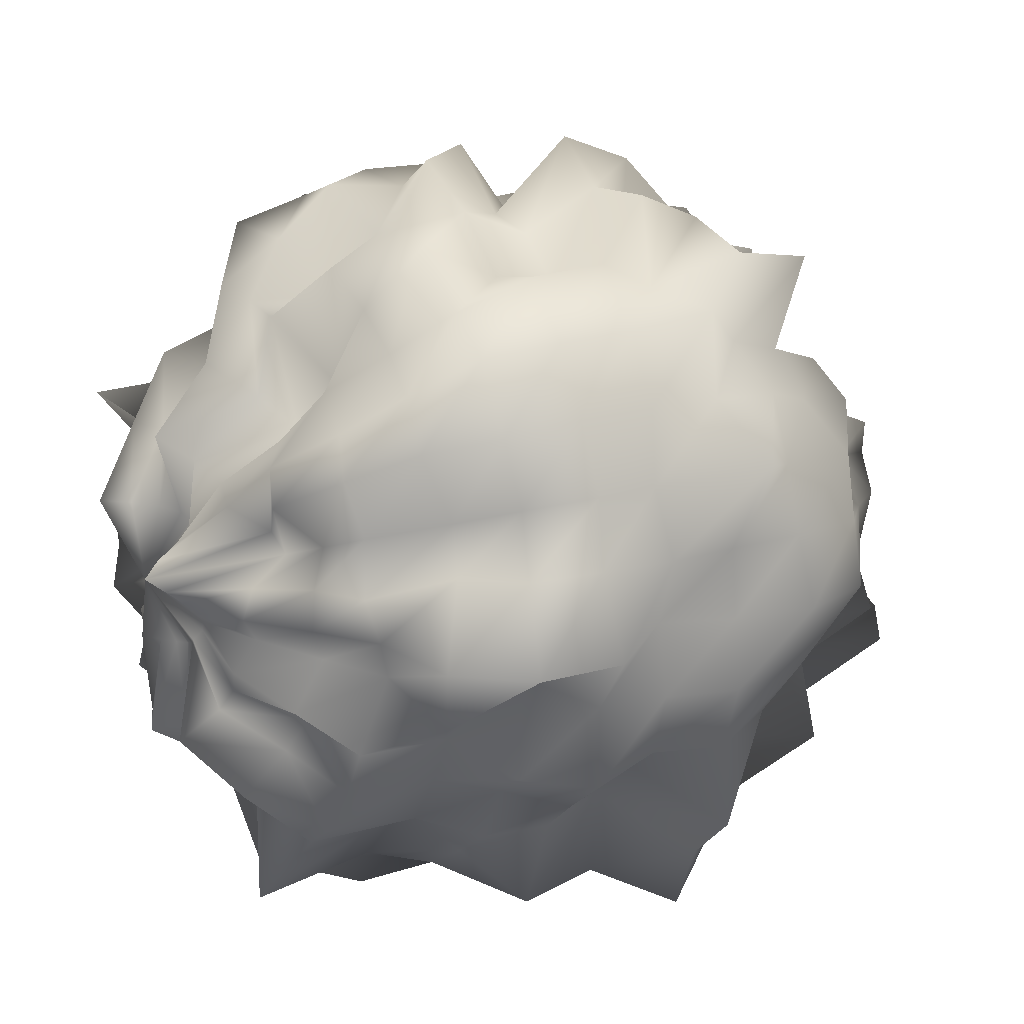
<metadata>
{"format":"obj","ext":"obj","renderer":"f3d","projection":"perspective","resolution":1024,"background":"white","views":[{"elev":-57.8,"azim":-127.9,"up":"+Z"}]}
</metadata>
<code>
o Sphere.024_Sphere.022
v -0.05964 -3.031 0.1109
v -0.0427 -3.033 0.1029
v -0.02653 -3.039 0.09652
v -0.01047 -3.037 0.08776
v -0.002179 -3.017 0.07741
v 0.02301 -3.033 0.06935
v 0.02363 -3.009 0.06165
v 0.04027 -3.004 0.05165
v 0.04088 -2.986 0.04591
v 0.05725 -2.974 0.03416
v 0.0589 -2.956 0.02774
v 0.04165 -2.939 0.03136
v 0.0412 -2.922 0.0264
v 0.04049 -2.901 0.02061
v 0.02064 -2.894 0.02855
v -0.06355 -3.037 0.1103
v -0.04657 -3.037 0.09783
v -0.03178 -3.029 0.08574
v -0.01632 -3.045 0.07729
v -0.006897 -3.024 0.06693
v 0.002797 -3.015 0.05837
v 0.01257 -3.008 0.04995
v 0.02639 -3.003 0.03909
v 0.03223 -2.989 0.0324
v 0.03512 -2.973 0.02762
v 0.03765 -2.957 0.02307
v 0.04971 -2.94 0.01124
v 0.03179 -2.925 0.02174
v 0.03196 -2.906 0.01827
v 0.01803 -2.896 0.02661
v -0.06691 -3.04 0.1081
v -0.05077 -3.036 0.09218
v -0.03798 -3.036 0.07959
v -0.02492 -3.047 0.06692
v -0.01297 -3.036 0.05495
v -0.002125 -3.027 0.04412
v 0.01069 -3.022 0.03142
v 0.01044 -2.998 0.03126
v 0.02435 -2.992 0.01745
v 0.02745 -2.975 0.01412
v 0.03163 -2.959 0.009728
v 0.04729 -2.94 -0.006012
v 0.02664 -2.926 0.01408
v 0.02778 -2.906 0.01264
v 0.01585 -2.896 0.02422
v -0.06843 -3.036 0.1042
v -0.05225 -3.022 0.08528
v -0.04453 -3.031 0.07321
v -0.03445 -3.025 0.06093
v -0.02435 -3.033 0.04597
v -0.01556 -3.02 0.03675
v 0.000402 -3.03 0.01357
v 0.00465 -3.006 0.01246
v 0.01462 -2.994 0.001427
v 0.01466 -2.974 0.005318
v 0.01464 -2.957 0.008586
v 0.02706 -2.94 -0.00476
v 0.02773 -2.921 -0.001997
v 0.02686 -2.902 0.002854
v 0.01409 -2.895 0.02132
v -0.06959 -3.031 0.1006
v -0.05351 -3.011 0.08077
v -0.05331 -3.034 0.06818
v -0.04501 -3.034 0.05296
v -0.03512 -3.01 0.0466
v -0.02738 -3.024 0.02476
v -0.01748 -3.02 0.008304
v -0.01358 -2.994 0.01464
v -0.005154 -2.985 0.003527
v 0.002237 -2.971 -0.003409
v 0.007035 -2.955 -0.004107
v 0.01652 -2.938 -0.01282
v 0.01308 -2.923 0.001485
v 0.01566 -2.905 0.005701
v 0.01177 -2.894 0.01906
v -0.07108 -3.026 0.09811
v -0.06238 -3.02 0.08003
v -0.06647 -3.044 0.06336
v -0.05219 -3.018 0.05176
v -0.05034 -3.032 0.02981
v -0.04044 -3.012 0.02428
v -0.0338 -3.016 -0.000256
v -0.02659 -2.988 0.01097
v -0.01843 -2.981 -0.005044
v -0.0123 -2.966 -0.005205
v -0.006088 -2.951 -0.006373
v 0.00347 -2.934 -0.01498
v 0.002905 -2.921 0.001762
v 0.00854 -2.905 0.004929
v 0.008064 -2.894 0.01885
v -0.07325 -3.023 0.09679
v -0.07135 -3.025 0.07947
v -0.07416 -3.035 0.0615
v -0.06305 -3.017 0.04833
v -0.05946 -3.015 0.03297
v -0.05487 -3.01 0.01744
v -0.04869 -3.002 0.003366
v -0.04049 -2.988 -0.002103
v -0.03299 -2.977 -0.01608
v -0.02466 -2.961 -0.01749
v -0.01816 -2.946 -0.008067
v -0.008308 -2.929 -0.01723
v -0.002457 -2.915 -0.007348
v 0.00311 -2.901 0.002425
v 0.005286 -2.892 0.01796
v -0.07642 -3.022 0.09675
v -0.0737 -3.016 0.07867
v -0.07492 -3.017 0.06281
v -0.08105 -3.025 0.04291
v -0.07122 -3.009 0.0322
v -0.07093 -3.006 0.01286
v -0.06363 -2.994 0.00226
v -0.05484 -2.98 -0.003009
v -0.04692 -2.967 -0.009345
v -0.03729 -2.952 1.8e-05
v -0.02929 -2.938 -0.02342
v -0.02137 -2.927 -0.003968
v -0.01327 -2.914 0.001147
v -0.004798 -2.901 0.007072
v 0.003305 -2.889 0.01642
v -0.08067 -3.022 0.09796
v -0.08204 -3.017 0.07999
v -0.08398 -3.014 0.06367
v -0.08867 -3.014 0.04605
v -0.09117 -3.01 0.02716
v -0.086 -2.999 0.0133
v -0.07588 -2.983 0.006903
v -0.0657 -2.969 0.004148
v -0.06447 -2.959 -0.01916
v -0.05513 -2.943 -0.02866
v -0.04243 -2.928 -0.02542
v -0.03023 -2.918 -0.008475
v -0.01975 -2.907 -0.001806
v -0.008826 -2.895 0.004547
v 0.001864 -2.885 0.01459
v -0.08164 -3.018 0.09819
v -0.08673 -3.013 0.08192
v -0.09678 -3.015 0.06585
v -0.09835 -3.007 0.04962
v -0.1016 -3 0.03248
v -0.09572 -2.986 0.02053
v -0.08765 -2.973 0.01207
v -0.08118 -2.96 0.002784
v -0.07209 -2.947 -0.002749
v -0.06269 -2.934 -0.007914
v -0.04849 -2.925 0.002353
v -0.03957 -2.907 -0.01196
v -0.02656 -2.902 0.002225
v -0.01436 -2.893 0.009177
v 0.00078 -2.88 0.01291
v -0.08243 -3.014 0.09906
v -0.09621 -3.015 0.08605
v -0.09801 -3.004 0.07057
v -0.09489 -2.991 0.05786
v -0.1115 -2.99 0.03938
v -0.1053 -2.976 0.02826
v -0.1102 -2.965 0.009731
v -0.0886 -2.949 0.01337
v -0.08488 -2.936 0.001001
v -0.07489 -2.923 -0.005311
v -0.05451 -2.919 0.01166
v -0.04667 -2.902 -0.002107
v -0.03205 -2.9 0.01108
v -0.02002 -2.897 0.02038
v 3e-06 -2.874 0.01171
v -0.0817 -3.009 0.09977
v -0.1014 -3.012 0.09074
v -0.1051 -3 0.07635
v -0.1135 -2.991 0.06277
v -0.1118 -2.977 0.05055
v -0.1135 -2.965 0.03778
v -0.1086 -2.952 0.02759
v -0.1016 -2.938 0.01888
v -0.09326 -2.925 0.01103
v -0.08071 -2.913 0.007336
v -0.07023 -2.899 -0.000318
v -0.05371 -2.891 0.001529
v -0.03715 -2.883 0.004425
v -0.0223 -2.892 0.02174
v -0.003078 -2.874 0.01648
v -0.07889 -3.003 0.09981
v -0.0965 -3.002 0.09351
v -0.09934 -2.988 0.08199
v -0.1139 -2.981 0.07194
v -0.1142 -2.968 0.06106
v -0.1134 -2.955 0.05079
v -0.1216 -2.94 0.03687
v -0.1097 -2.927 0.02983
v -0.1006 -2.913 0.02203
v -0.09017 -2.9 0.01452
v -0.07274 -2.893 0.01417
v -0.05607 -2.887 0.01481
v -0.04005 -2.88 0.01398
v -0.02314 -2.879 0.01907
v -0.005876 -2.877 0.02231
v -0.07657 -2.998 0.1004
v -0.09292 -2.994 0.09688
v -0.104 -2.985 0.08976
v -0.1044 -2.971 0.08045
v -0.133 -2.962 0.07236
v -0.1279 -2.945 0.06188
v -0.111 -2.932 0.05468
v -0.113 -2.916 0.04401
v -0.1037 -2.903 0.036
v -0.08857 -2.894 0.0313
v -0.07258 -2.888 0.02843
v -0.05744 -2.881 0.02531
v -0.04055 -2.881 0.02646
v -0.02419 -2.876 0.02474
v -0.007609 -2.878 0.0274
v -0.0767 -2.997 0.103
v -0.09403 -2.992 0.1027
v -0.09318 -2.976 0.09378
v -0.1119 -2.967 0.09152
v -0.1163 -2.953 0.08432
v -0.1236 -2.937 0.0768
v -0.1232 -2.92 0.0679
v -0.09525 -2.916 0.06209
v -0.09152 -2.903 0.05462
v -0.09179 -2.882 0.04348
v -0.07266 -2.88 0.04008
v -0.05246 -2.888 0.042
v -0.0391 -2.886 0.03907
v -0.02368 -2.869 0.02811
v -0.008069 -2.878 0.03118
v -0.07908 -2.999 0.1076
v -0.09369 -2.99 0.1087
v -0.098 -2.975 0.1037
v -0.1162 -2.963 0.1045
v -0.1121 -2.947 0.0963
v -0.09936 -2.934 0.08701
v -0.1128 -2.915 0.08331
v -0.09654 -2.907 0.07487
v -0.09507 -2.891 0.06741
v -0.08513 -2.879 0.05935
v -0.07157 -2.871 0.0517
v -0.05621 -2.866 0.04464
v -0.03838 -2.875 0.04288
v -0.02165 -2.859 0.03109
v -0.007082 -2.876 0.03346
v -0.08179 -3.002 0.1133
v -0.08979 -2.987 0.1131
v -0.1039 -2.975 0.1167
v -0.1046 -2.958 0.1119
v -0.1104 -2.942 0.11
v -0.1152 -2.924 0.107
v -0.1127 -2.907 0.1005
v -0.09104 -2.903 0.08814
v -0.09412 -2.88 0.08286
v -0.07561 -2.879 0.07332
v -0.06046 -2.88 0.06567
v -0.05155 -2.862 0.05577
v -0.03587 -2.861 0.04756
v -0.01986 -2.864 0.04009
v -0.004724 -2.871 0.03467
v -0.08332 -3.004 0.1189
v -0.0864 -2.986 0.118
v -0.09584 -2.972 0.1225
v -0.09836 -2.956 0.1215
v -0.1022 -2.939 0.1214
v -0.09436 -2.925 0.1132
v -0.08483 -2.915 0.1045
v -0.09359 -2.89 0.1066
v -0.08021 -2.883 0.09561
v -0.07307 -2.867 0.08769
v -0.05892 -2.863 0.07677
v -0.04555 -2.857 0.06606
v -0.03082 -2.866 0.05699
v -0.01644 -2.863 0.04596
v -0.001205 -2.866 0.0354
v -0.08178 -3.005 0.1222
v -0.08695 -2.988 0.127
v -0.09745 -2.975 0.1371
v -0.1024 -2.956 0.1417
v -0.09543 -2.938 0.1345
v -0.08118 -2.926 0.1203
v -0.08203 -2.909 0.1208
v -0.08031 -2.89 0.1188
v -0.07233 -2.876 0.1107
v -0.06179 -2.866 0.1002
v -0.0508 -2.855 0.08918
v -0.03622 -2.871 0.07509
v -0.02424 -2.856 0.06302
v -0.01102 -2.858 0.05003
v 0.003303 -2.86 0.03596
v -0.07911 -3.005 0.1244
v -0.08384 -2.99 0.1336
v -0.07942 -2.971 0.1315
v -0.08543 -2.956 0.1423
v -0.09053 -2.937 0.1527
v -0.08086 -2.921 0.143
v -0.07139 -2.909 0.1327
v -0.06677 -2.892 0.1298
v -0.05688 -2.883 0.1183
v -0.04693 -2.878 0.1061
v -0.03716 -2.877 0.09315
v -0.02794 -2.866 0.08296
v -0.01764 -2.863 0.06983
v -0.008046 -2.867 0.05632
v 0.004202 -2.865 0.04031
v -0.07564 -3.005 0.1256
v -0.07779 -2.991 0.1367
v -0.07127 -2.972 0.1346
v -0.07008 -2.957 0.1399
v -0.0738 -2.941 0.1554
v -0.0601 -2.929 0.1359
v -0.06104 -2.907 0.1489
v -0.05481 -2.888 0.147
v -0.04569 -2.874 0.1374
v -0.03518 -2.874 0.1178
v -0.02717 -2.882 0.09864
v -0.0187 -2.87 0.08858
v -0.008648 -2.86 0.07501
v -0.006072 -2.877 0.06111
v 0.005134 -2.87 0.04385
v -0.0703 -3.003 0.1237
v -0.06946 -2.991 0.1353
v -0.06655 -2.976 0.1435
v -0.06239 -2.961 0.1489
v -0.05658 -2.946 0.1497
v -0.05382 -2.928 0.1625
v -0.04554 -2.912 0.1563
v -0.03648 -2.905 0.138
v -0.02948 -2.899 0.1237
v -0.0222 -2.885 0.1186
v -0.01455 -2.875 0.1082
v -0.01076 -2.88 0.09099
v 0.003924 -2.852 0.07974
v -0.004403 -2.887 0.06413
v 0.00604 -2.875 0.04658
v 0.01078 -2.878 0.02891
v -0.06611 -3.002 0.1225
v -0.06287 -2.992 0.1349
v -0.05444 -2.976 0.1347
v -0.05434 -2.968 0.1605
v -0.04479 -2.951 0.1533
v -0.03735 -2.937 0.1525
v -0.02956 -2.919 0.1621
v -0.02227 -2.91 0.1439
v -0.01365 -2.894 0.1407
v -0.008349 -2.888 0.1242
v -0.000698 -2.876 0.1135
v 0.005744 -2.868 0.0987
v 0.00876 -2.867 0.0809
v 0.005686 -2.878 0.06418
v 0.007766 -2.879 0.04799
v -0.06341 -3.003 0.1226
v -0.05637 -2.993 0.1325
v -0.05052 -2.985 0.1466
v -0.04307 -2.974 0.1613
v -0.03306 -2.958 0.1537
v -0.02335 -2.944 0.1662
v -0.01363 -2.928 0.163
v -0.004758 -2.913 0.1556
v 0.00139 -2.902 0.1416
v 0.004854 -2.896 0.1251
v 0.0111 -2.885 0.1134
v 0.01107 -2.883 0.09587
v 0.01479 -2.876 0.08079
v 0.01693 -2.872 0.0635
v 0.01111 -2.879 0.04781
v -0.06201 -3.007 0.1242
v -0.05292 -3 0.1359
v -0.04374 -2.993 0.1507
v -0.03239 -2.979 0.1531
v -0.02325 -2.964 0.1421
v -0.00869 -2.953 0.1667
v -0.006684 -2.941 0.1389
v 0.00967 -2.924 0.1518
v 0.0103 -2.916 0.1318
v 0.01807 -2.903 0.1241
v 0.0277 -2.888 0.1153
v 0.02572 -2.884 0.09687
v 0.02897 -2.873 0.08061
v 0.0208 -2.878 0.06288
v 0.01252 -2.883 0.04802
v -0.06133 -3.013 0.1263
v -0.04777 -3.002 0.1321
v -0.03664 -3.001 0.1503
v -0.0242 -2.984 0.1437
v -0.01237 -2.974 0.1477
v -0.005486 -2.96 0.137
v 0.01112 -2.95 0.1488
v 0.02228 -2.936 0.1454
v 0.02777 -2.923 0.1339
v 0.0347 -2.91 0.1238
v 0.02875 -2.905 0.1049
v 0.03979 -2.887 0.0948
v 0.0361 -2.881 0.07741
v 0.02044 -2.888 0.06182
v 0.01314 -2.887 0.04795
v -0.06105 -3.02 0.1283
v -0.04188 -2.996 0.1194
v -0.03052 -2.998 0.1338
v -0.01847 -2.988 0.1332
v -0.005919 -2.98 0.137
v 0.002803 -2.969 0.1317
v 0.01661 -2.959 0.1346
v 0.03055 -2.947 0.1343
v 0.03898 -2.934 0.1266
v 0.04963 -2.919 0.1189
v 0.03434 -2.915 0.09781
v 0.04609 -2.897 0.08826
v 0.04486 -2.885 0.0727
v 0.02676 -2.889 0.05851
v 0.01451 -2.89 0.04683
v -0.05957 -3.023 0.1267
v -0.03996 -3.003 0.1193
v -0.02596 -3.008 0.1332
v -0.01397 -2.993 0.1259
v 0.01031 -3.001 0.1483
v 0.01691 -2.983 0.1342
v 0.03839 -2.975 0.1396
v 0.04657 -2.96 0.1299
v 0.0544 -2.945 0.1203
v 0.05988 -2.93 0.109
v 0.04224 -2.922 0.09069
v 0.04353 -2.91 0.0795
v 0.04479 -2.896 0.0666
v 0.0341 -2.889 0.0536
v 0.01695 -2.891 0.04449
v -0.05685 -3.021 0.121
v -0.03947 -3.018 0.124
v -0.02366 -3.009 0.1221
v -0.006259 -3.011 0.1289
v 0.005768 -2.999 0.1229
v 0.01689 -2.988 0.1183
v 0.04115 -2.985 0.1233
v 0.04389 -2.969 0.1115
v 0.05341 -2.956 0.1041
v 0.05024 -2.942 0.09215
v 0.05309 -2.929 0.08222
v 0.05879 -2.913 0.07113
v 0.04896 -2.902 0.05927
v 0.03689 -2.893 0.04858
v 0.02009 -2.89 0.04105
v -0.07725 -3.025 0.1181
v -0.05539 -3.02 0.1164
v -0.03783 -3.014 0.1142
v -0.02111 -3.023 0.121
v -0.005528 -3.015 0.1171
v 0.01117 -3.011 0.1159
v 0.02242 -3 0.1093
v 0.04724 -2.998 0.1101
v 0.05147 -2.981 0.09944
v 0.05155 -2.965 0.08908
v 0.05703 -2.951 0.08036
v 0.05903 -2.937 0.07079
v 0.05032 -2.924 0.06161
v 0.04239 -2.912 0.05309
v 0.04079 -2.895 0.04195
v 0.02337 -2.889 0.03674
v -0.05538 -3.021 0.1134
v -0.03789 -3.017 0.1087
v -0.0195 -3.042 0.1198
v -0.004117 -3.026 0.1093
v 0.01585 -3.027 0.1074
v 0.02877 -3.015 0.09942
v 0.03896 -3.002 0.09127
v 0.04029 -2.985 0.08212
v 0.05122 -2.974 0.0748
v 0.04793 -2.959 0.06702
v 0.05957 -2.944 0.05789
v 0.04718 -2.93 0.05208
v 0.03483 -2.919 0.04779
v 0.03811 -2.9 0.03708
v 0.02627 -2.887 0.03181
v -0.05686 -3.025 0.1118
v -0.03978 -3.026 0.1068
v -0.02221 -3.042 0.1078
v -0.008429 -3.025 0.09628
v 0.01013 -3.028 0.09195
v 0.01252 -3.005 0.08149
v 0.03575 -3.009 0.07589
v 0.0464 -2.998 0.06757
v 0.04683 -2.98 0.06026
v 0.04845 -2.965 0.05343
v 0.0508 -2.95 0.04639
v 0.03313 -2.937 0.04647
v 0.04368 -2.919 0.03546
v 0.04067 -2.9 0.0287
v 0.02348 -2.891 0.03023
f 3 2 17 18
f 10 9 24 25
f 4 3 18 19
f 11 10 25 26
f 5 4 19 20
f 12 11 26 27
f 6 5 20 21
f 13 12 27 28
f 7 6 21 22
f 14 13 28 29
f 8 7 22 23
f 2 1 16 17
f 15 14 29 30
f 9 8 23 24
f 27 26 41 42
f 21 20 35 36
f 28 27 42 43
f 22 21 36 37
f 29 28 43 44
f 23 22 37 38
f 17 16 31 32
f 30 29 44 45
f 24 23 38 39
f 18 17 32 33
f 25 24 39 40
f 19 18 33 34
f 26 25 40 41
f 20 19 34 35
f 40 39 54 55
f 34 33 48 49
f 41 40 55 56
f 35 34 49 50
f 42 41 56 57
f 36 35 50 51
f 43 42 57 58
f 37 36 51 52
f 44 43 58 59
f 38 37 52 53
f 32 31 46 47
f 45 44 59 60
f 39 38 53 54
f 33 32 47 48
f 59 58 73 74
f 53 52 67 68
f 47 46 61 62
f 60 59 74 75
f 54 53 68 69
f 48 47 62 63
f 55 54 69 70
f 49 48 63 64
f 56 55 70 71
f 50 49 64 65
f 57 56 71 72
f 51 50 65 66
f 58 57 72 73
f 52 51 66 67
f 72 71 86 87
f 66 65 80 81
f 73 72 87 88
f 67 66 81 82
f 74 73 88 89
f 68 67 82 83
f 62 61 76 77
f 75 74 89 90
f 69 68 83 84
f 63 62 77 78
f 70 69 84 85
f 64 63 78 79
f 71 70 85 86
f 65 64 79 80
f 78 77 92 93
f 85 84 99 100
f 79 78 93 94
f 86 85 100 101
f 80 79 94 95
f 87 86 101 102
f 81 80 95 96
f 88 87 102 103
f 82 81 96 97
f 89 88 103 104
f 83 82 97 98
f 77 76 91 92
f 90 89 104 105
f 84 83 98 99
f 97 96 111 112
f 104 103 118 119
f 98 97 112 113
f 92 91 106 107
f 105 104 119 120
f 99 98 113 114
f 93 92 107 108
f 100 99 114 115
f 94 93 108 109
f 101 100 115 116
f 95 94 109 110
f 102 101 116 117
f 96 95 110 111
f 103 102 117 118
f 116 115 130 131
f 110 109 124 125
f 117 116 131 132
f 111 110 125 126
f 118 117 132 133
f 112 111 126 127
f 119 118 133 134
f 113 112 127 128
f 107 106 121 122
f 120 119 134 135
f 114 113 128 129
f 108 107 122 123
f 115 114 129 130
f 109 108 123 124
f 135 134 149 150
f 129 128 143 144
f 123 122 137 138
f 130 129 144 145
f 124 123 138 139
f 131 130 145 146
f 125 124 139 140
f 132 131 146 147
f 126 125 140 141
f 133 132 147 148
f 127 126 141 142
f 134 133 148 149
f 128 127 142 143
f 122 121 136 137
f 148 147 162 163
f 142 141 156 157
f 149 148 163 164
f 143 142 157 158
f 137 136 151 152
f 150 149 164 165
f 144 143 158 159
f 138 137 152 153
f 145 144 159 160
f 139 138 153 154
f 146 145 160 161
f 140 139 154 155
f 147 146 161 162
f 141 140 155 156
f 161 160 175 176
f 155 154 169 170
f 162 161 176 177
f 156 155 170 171
f 163 162 177 178
f 157 156 171 172
f 164 163 178 179
f 158 157 172 173
f 152 151 166 167
f 165 164 179 180
f 159 158 173 174
f 153 152 167 168
f 160 159 174 175
f 154 153 168 169
f 180 179 194 195
f 174 173 188 189
f 168 167 182 183
f 175 174 189 190
f 169 168 183 184
f 176 175 190 191
f 170 169 184 185
f 177 176 191 192
f 171 170 185 186
f 178 177 192 193
f 172 171 186 187
f 179 178 193 194
f 173 172 187 188
f 167 166 181 182
f 193 192 207 208
f 187 186 201 202
f 194 193 208 209
f 188 187 202 203
f 182 181 196 197
f 195 194 209 210
f 189 188 203 204
f 183 182 197 198
f 190 189 204 205
f 184 183 198 199
f 191 190 205 206
f 185 184 199 200
f 192 191 206 207
f 186 185 200 201
f 206 205 220 221
f 200 199 214 215
f 207 206 221 222
f 201 200 215 216
f 208 207 222 223
f 202 201 216 217
f 209 208 223 224
f 203 202 217 218
f 197 196 211 212
f 210 209 224 225
f 204 203 218 219
f 198 197 212 213
f 205 204 219 220
f 199 198 213 214
f 212 211 226 227
f 225 224 239 240
f 219 218 233 234
f 213 212 227 228
f 220 219 234 235
f 214 213 228 229
f 221 220 235 236
f 215 214 229 230
f 222 221 236 237
f 216 215 230 231
f 223 222 237 238
f 217 216 231 232
f 224 223 238 239
f 218 217 232 233
f 231 230 245 246
f 238 237 252 253
f 232 231 246 247
f 239 238 253 254
f 233 232 247 248
f 227 226 241 242
f 240 239 254 255
f 234 233 248 249
f 228 227 242 243
f 235 234 249 250
f 229 228 243 244
f 236 235 250 251
f 230 229 244 245
f 237 236 251 252
f 250 249 264 265
f 244 243 258 259
f 251 250 265 266
f 245 244 259 260
f 252 251 266 267
f 246 245 260 261
f 253 252 267 268
f 247 246 261 262
f 254 253 268 269
f 248 247 262 263
f 242 241 256 257
f 255 254 269 270
f 249 248 263 264
f 243 242 257 258
f 269 268 283 284
f 263 262 277 278
f 257 256 271 272
f 270 269 284 285
f 264 263 278 279
f 258 257 272 273
f 265 264 279 280
f 259 258 273 274
f 266 265 280 281
f 260 259 274 275
f 267 266 281 282
f 261 260 275 276
f 268 267 282 283
f 262 261 276 277
f 282 281 296 297
f 276 275 290 291
f 283 282 297 298
f 277 276 291 292
f 284 283 298 299
f 278 277 292 293
f 272 271 286 287
f 285 284 299 300
f 279 278 293 294
f 273 272 287 288
f 280 279 294 295
f 274 273 288 289
f 281 280 295 296
f 275 274 289 290
f 295 294 309 310
f 289 288 303 304
f 296 295 310 311
f 290 289 304 305
f 297 296 311 312
f 291 290 305 306
f 298 297 312 313
f 292 291 306 307
f 299 298 313 314
f 293 292 307 308
f 287 286 301 302
f 300 299 314 315
f 294 293 308 309
f 288 287 302 303
f 314 313 328 329
f 308 307 322 323
f 302 301 316 317
f 315 314 329 330
f 309 308 323 324
f 303 302 317 318
f 310 309 324 325
f 304 303 318 319
f 311 310 325 326
f 305 304 319 320
f 312 311 326 327
f 306 305 320 321
f 313 312 327 328
f 307 306 321 322
f 327 326 342 343
f 321 320 336 337
f 328 327 343 344
f 322 321 337 338
f 329 328 344 345
f 323 322 338 339
f 317 316 332 333
f 330 329 345 346
f 324 323 339 340
f 318 317 333 334
f 325 324 340 341
f 319 318 334 335
f 326 325 341 342
f 320 319 335 336
f 341 340 355 356
f 335 334 349 350
f 342 341 356 357
f 336 335 350 351
f 343 342 357 358
f 337 336 351 352
f 344 343 358 359
f 338 337 352 353
f 345 344 359 360
f 339 338 353 354
f 333 332 347 348
f 346 345 360 361
f 340 339 354 355
f 334 333 348 349
f 360 359 374 375
f 354 353 368 369
f 348 347 362 363
f 361 360 375 376
f 355 354 369 370
f 349 348 363 364
f 356 355 370 371
f 350 349 364 365
f 357 356 371 372
f 351 350 365 366
f 358 357 372 373
f 352 351 366 367
f 359 358 373 374
f 353 352 367 368
f 366 365 380 381
f 373 372 387 388
f 367 366 381 382
f 374 373 388 389
f 368 367 382 383
f 375 374 389 390
f 369 368 383 384
f 363 362 377 378
f 376 375 390 391
f 370 369 384 385
f 364 363 378 379
f 371 370 385 386
f 365 364 379 380
f 372 371 386 387
f 385 384 399 400
f 379 378 393 394
f 386 385 400 401
f 380 379 394 395
f 387 386 401 402
f 381 380 395 396
f 388 387 402 403
f 382 381 396 397
f 389 388 403 404
f 383 382 397 398
f 390 389 404 405
f 384 383 398 399
f 378 377 392 393
f 391 390 405 406
f 404 403 418 419
f 398 397 412 413
f 405 404 419 420
f 399 398 413 414
f 393 392 407 408
f 406 405 420 421
f 400 399 414 415
f 394 393 408 409
f 401 400 415 416
f 395 394 409 410
f 402 401 416 417
f 396 395 410 411
f 403 402 417 418
f 397 396 411 412
f 417 416 431 432
f 411 410 425 426
f 418 417 432 433
f 412 411 426 427
f 419 418 433 434
f 413 412 427 428
f 420 419 434 435
f 414 413 428 429
f 408 407 422 423
f 421 420 435 436
f 415 414 429 430
f 409 408 423 424
f 416 415 430 431
f 410 409 424 425
f 436 435 451 452
f 430 429 445 446
f 424 423 439 440
f 431 430 446 447
f 425 424 440 441
f 432 431 447 448
f 426 425 441 442
f 433 432 448 449
f 427 426 442 443
f 434 433 449 450
f 428 427 443 444
f 435 434 450 451
f 429 428 444 445
f 423 422 438 439
f 450 449 464 465
f 444 443 458 459
f 451 450 465 466
f 445 444 459 460
f 439 438 453 454
f 452 451 466 467
f 446 445 460 461
f 440 439 454 455
f 447 446 461 462
f 441 440 455 456
f 448 447 462 463
f 442 441 456 457
f 449 448 463 464
f 443 442 457 458
f 463 462 477 478
f 457 456 471 472
f 464 463 478 479
f 458 457 472 473
f 465 464 479 480
f 459 458 473 474
f 466 465 480 481
f 460 459 474 475
f 454 453 468 469
f 467 466 481 482
f 461 460 475 476
f 455 454 469 470
f 462 461 476 477
f 456 455 470 471
f 331 15 30
f 1 437 16
f 16 437 31
f 331 30 45
f 331 45 60
f 31 437 46
f 331 60 75
f 46 437 61
f 61 437 76
f 331 75 90
f 331 90 105
f 76 437 91
f 91 437 106
f 331 105 120
f 106 437 121
f 331 120 135
f 331 135 150
f 121 437 136
f 136 437 151
f 331 150 165
f 151 437 166
f 331 165 180
f 331 180 195
f 166 437 181
f 181 437 196
f 331 195 210
f 196 437 211
f 331 210 225
f 331 225 240
f 211 437 226
f 226 437 241
f 331 240 255
f 241 437 256
f 331 255 270
f 331 270 285
f 256 437 271
f 271 437 286
f 331 285 300
f 331 300 315
f 286 437 301
f 331 315 330
f 301 437 316
f 316 437 332
f 331 330 346
f 331 346 361
f 332 437 347
f 347 437 362
f 331 361 376
f 362 437 377
f 331 376 391
f 331 391 406
f 377 437 392
f 392 437 407
f 331 406 421
f 407 437 422
f 331 421 436
f 331 436 452
f 422 437 438
f 438 437 453
f 331 452 467
f 453 437 468
f 331 467 482
f 482 481 14 15
f 476 475 8 9
f 470 469 2 3
f 331 482 15
f 477 476 9 10
f 471 470 3 4
f 478 477 10 11
f 472 471 4 5
f 479 478 11 12
f 473 472 5 6
f 480 479 12 13
f 474 473 6 7
f 468 437 1
f 481 480 13 14
f 475 474 7 8
f 469 468 1 2

</code>
